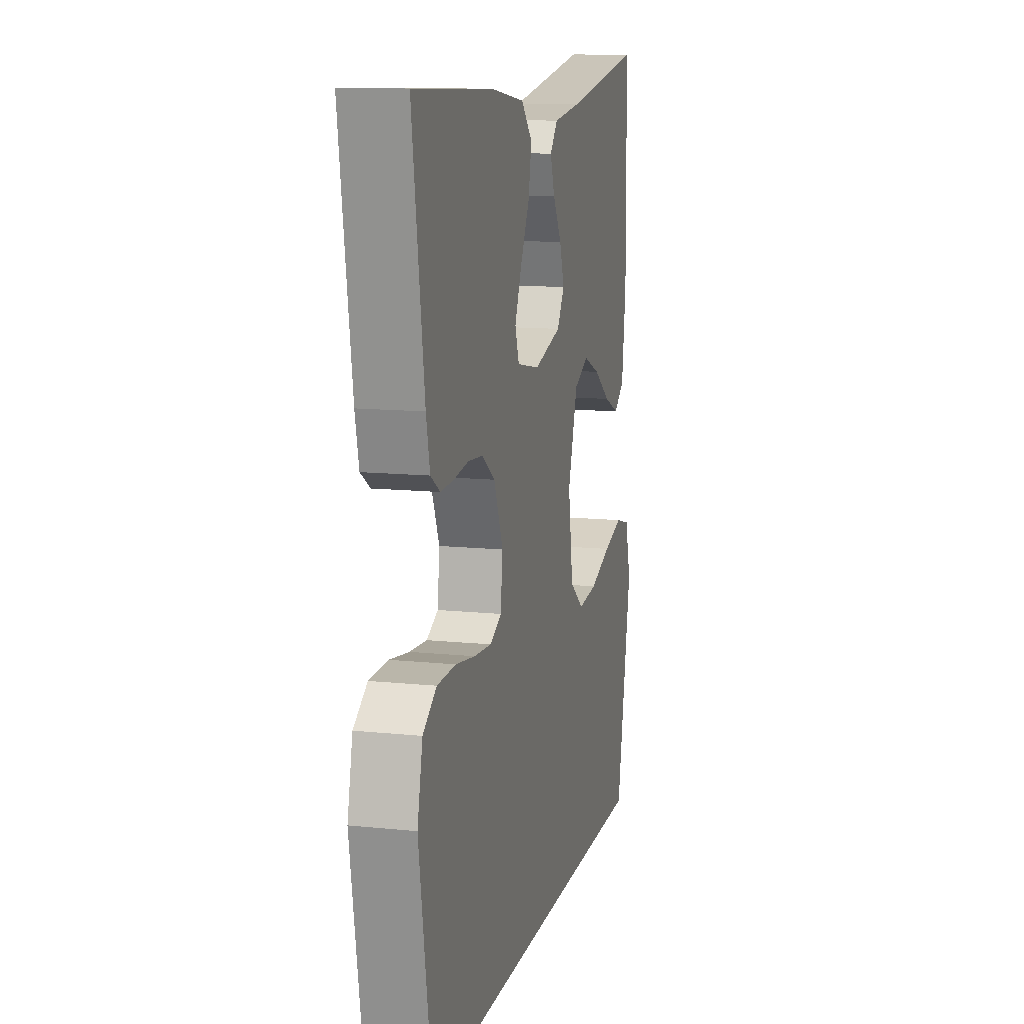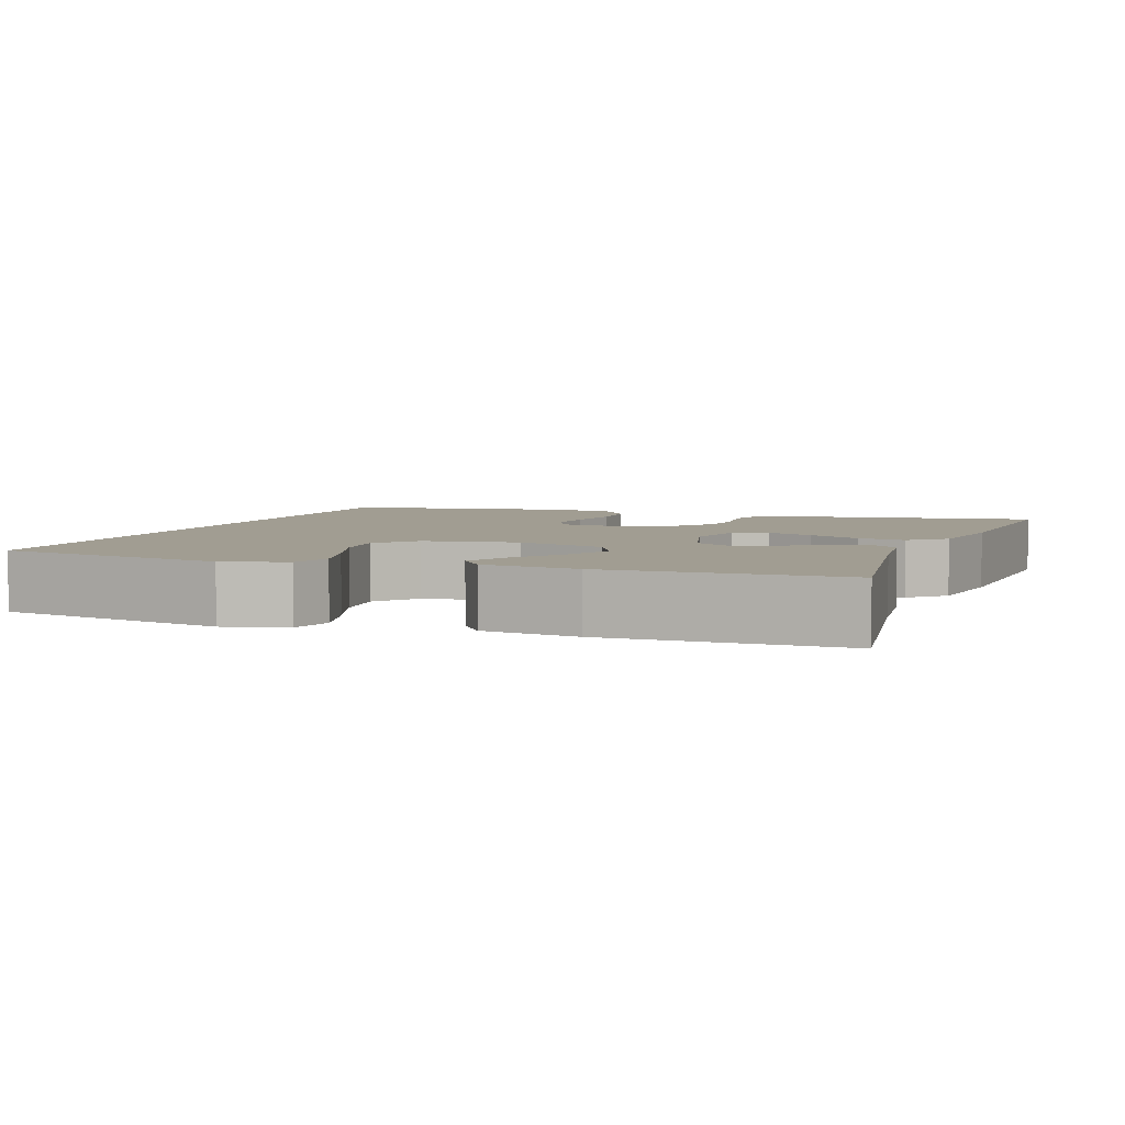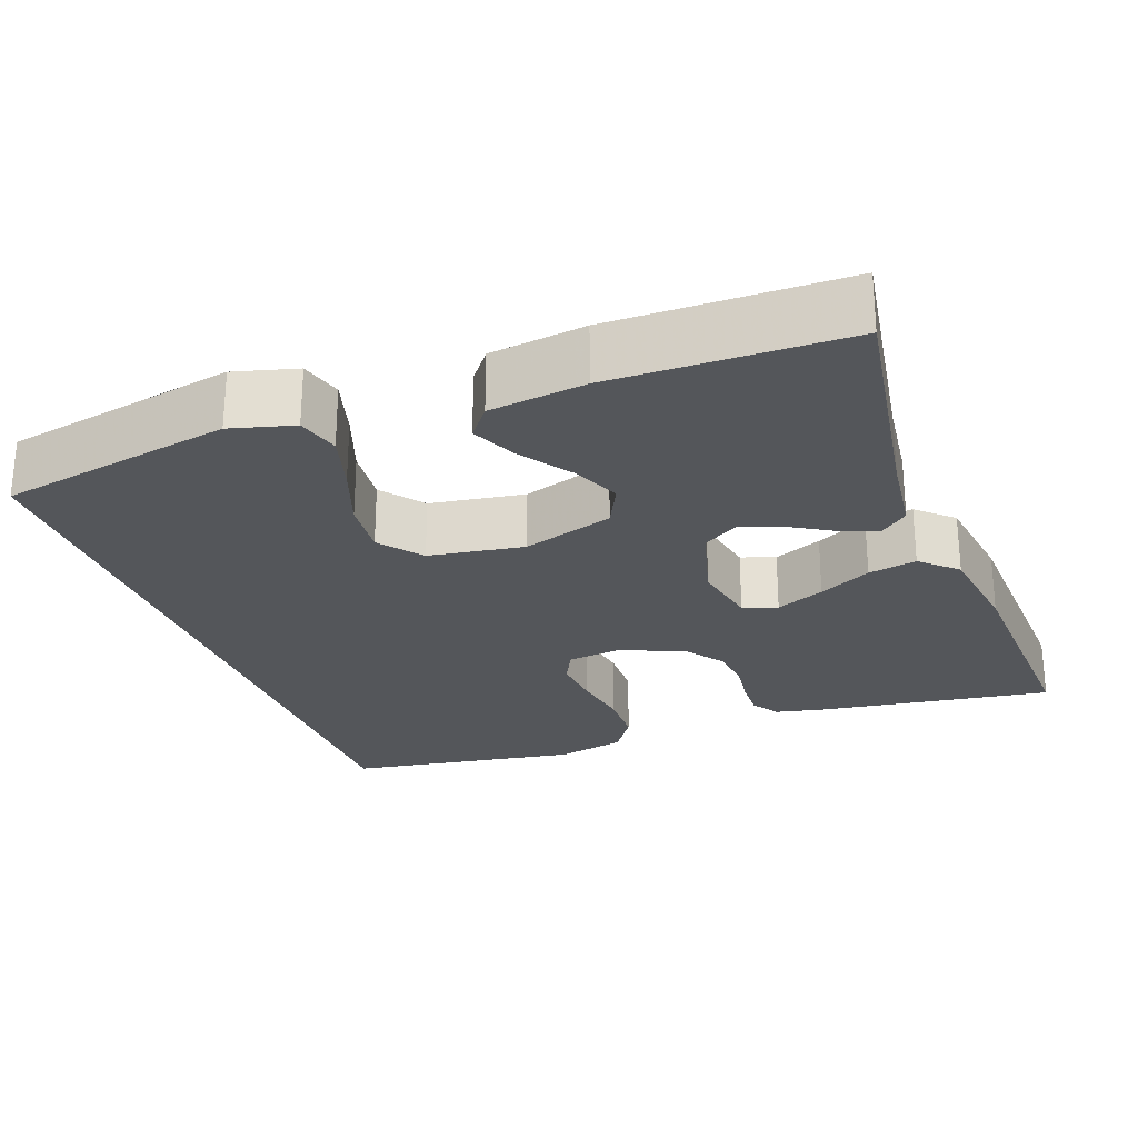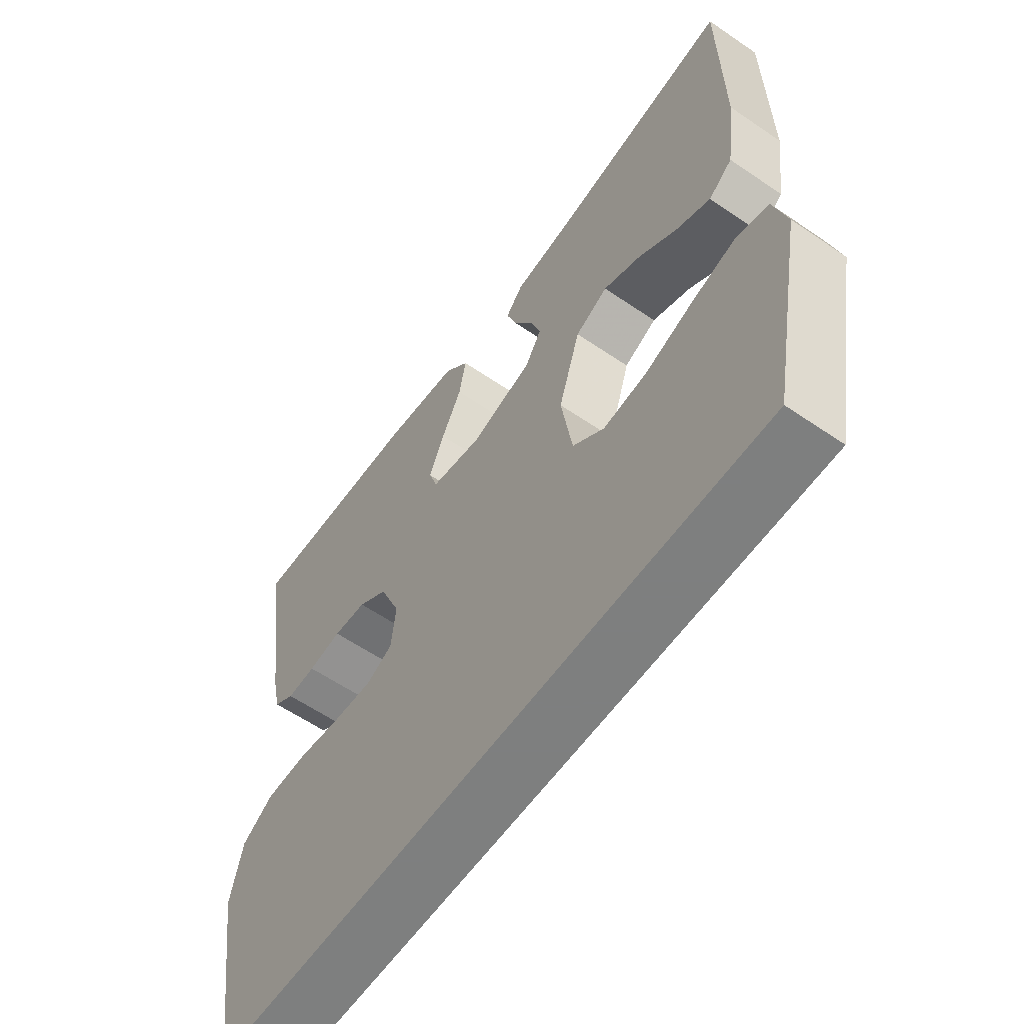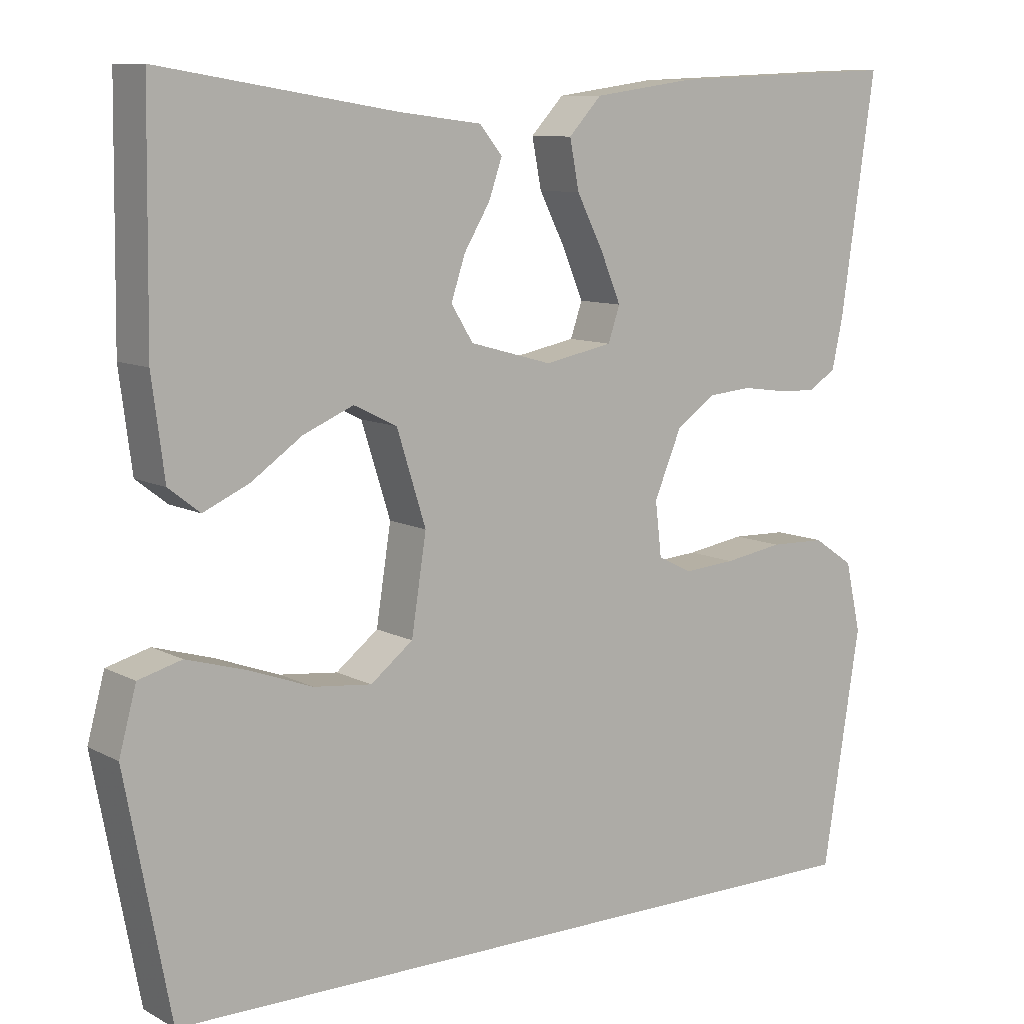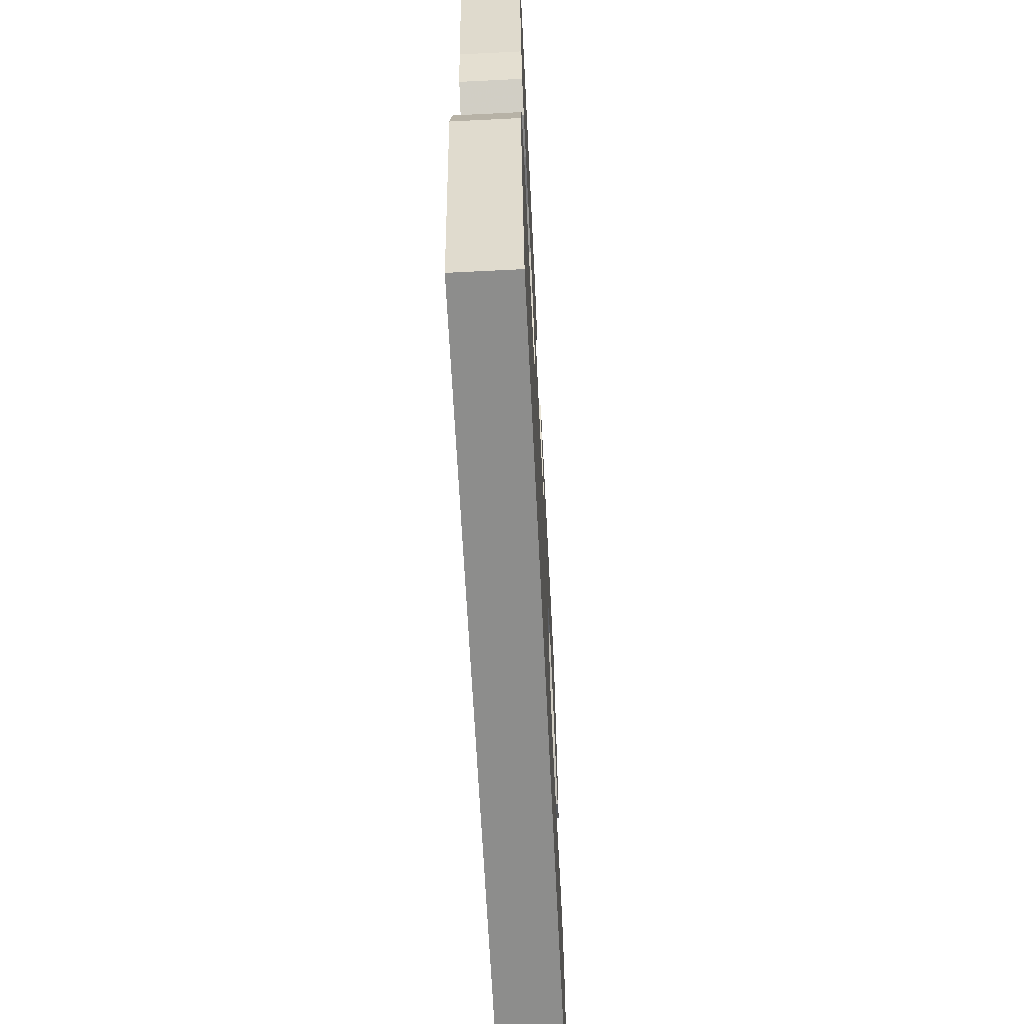
<metadata>
{"format":"obj","ext":"obj","renderer":"f3d","projection":"perspective","resolution":1024,"background":"white","views":[{"elev":12.3,"azim":103.8,"up":"+Z"},{"elev":4.6,"azim":-69.6,"up":"+Y"},{"elev":-25.4,"azim":-69.7,"up":"+Y"},{"elev":-59.6,"azim":-125.1,"up":"+Z"},{"elev":9.6,"azim":-36.6,"up":"+Z"},{"elev":-64.5,"azim":92.9,"up":"+Z"}]}
</metadata>
<code>
v -0.493 0.07 -0.5
v -0.55 0.07 -0.2
v -0.528 0.07 -0.119
v -0.473 0.07 -0.104
v -0.398 0.07 -0.126
v -0.316 0.07 -0.156
v -0.242 0.07 -0.164
v -0.188 0.07 -0.122
v -0.169 0.07 0
v -0.206 0.07 0.117
v -0.261 0.07 0.144
v -0.325 0.07 0.117
v -0.39 0.07 0.072
v -0.448 0.07 0.046
v -0.488 0.07 0.077
v -0.504 0.07 0.2
v -0.5 0.07 0.5
v -0.2 0.07 0.452
v -0.094 0.07 0.439
v -0.065 0.07 0.404
v -0.082 0.07 0.355
v -0.115 0.07 0.3
v -0.133 0.07 0.246
v -0.105 0.07 0.201
v 0 0.07 0.172
v 0.087 0.07 0.189
v 0.102 0.07 0.233
v 0.076 0.07 0.295
v 0.042 0.07 0.362
v 0.03 0.07 0.424
v 0.072 0.07 0.469
v 0.2 0.07 0.487
v 0.5 0.07 0.5
v 0.456 0.07 0.2
v 0.442 0.07 0.136
v 0.407 0.07 0.113
v 0.358 0.07 0.115
v 0.301 0.07 0.123
v 0.245 0.07 0.118
v 0.195 0.07 0.083
v 0.16 0.07 0
v 0.168 0.07 -0.069
v 0.212 0.07 -0.091
v 0.278 0.07 -0.086
v 0.353 0.07 -0.074
v 0.424 0.07 -0.076
v 0.476 0.07 -0.111
v 0.496 0.07 -0.2
v 0.448 0.07 -0.5
v -0.493 0 -0.5
v -0.55 0 -0.2
v -0.528 0 -0.119
v -0.473 0 -0.104
v -0.398 0 -0.126
v -0.316 0 -0.156
v -0.242 0 -0.164
v -0.188 0 -0.122
v -0.169 0 0
v -0.206 0 0.117
v -0.261 0 0.144
v -0.325 0 0.117
v -0.39 0 0.072
v -0.448 0 0.046
v -0.488 0 0.077
v -0.504 0 0.2
v -0.5 0 0.5
v -0.2 0 0.452
v -0.094 0 0.439
v -0.065 0 0.404
v -0.082 0 0.355
v -0.115 0 0.3
v -0.133 0 0.246
v -0.105 0 0.201
v 0 0 0.172
v 0.087 0 0.189
v 0.102 0 0.233
v 0.076 0 0.295
v 0.042 0 0.362
v 0.03 0 0.424
v 0.072 0 0.469
v 0.2 0 0.487
v 0.5 0 0.5
v 0.456 0 0.2
v 0.442 0 0.136
v 0.407 0 0.113
v 0.358 0 0.115
v 0.301 0 0.123
v 0.245 0 0.118
v 0.195 0 0.083
v 0.16 0 0
v 0.168 0 -0.069
v 0.212 0 -0.091
v 0.278 0 -0.086
v 0.353 0 -0.074
v 0.424 0 -0.076
v 0.476 0 -0.111
v 0.496 0 -0.2
v 0.448 0 -0.5
f 48 49 1
f 47 48 1
f 46 47 1
f 45 46 1
f 44 45 1
f 43 44 1
f 42 43 1
f 41 42 1
f 40 41 1
f 36 37 38
f 35 36 38
f 34 35 38
f 33 34 38
f 32 33 38
f 31 32 38
f 30 31 38
f 29 30 38
f 28 29 38
f 27 28 38 39
f 26 27 39 40
f 20 21 22
f 19 20 22
f 18 19 22
f 17 18 22
f 16 17 22
f 15 16 22
f 14 15 22
f 13 14 22
f 12 13 22
f 11 12 22 23
f 10 11 23 24
f 4 5 6
f 3 4 6
f 2 3 6
f 1 2 6
f 1 6 7
f 40 1 7 8
f 40 8 9
f 26 40 9
f 25 26 9
f 9 10 24 25
f 50 98 97
f 50 97 96
f 50 96 95
f 50 95 94
f 50 94 93
f 50 93 92
f 50 92 91
f 50 91 90
f 50 90 89
f 87 86 85
f 87 85 84
f 87 84 83
f 87 83 82
f 87 82 81
f 87 81 80
f 87 80 79
f 87 79 78
f 87 78 77
f 88 87 77 76
f 89 88 76 75
f 71 70 69
f 71 69 68
f 71 68 67
f 71 67 66
f 71 66 65
f 71 65 64
f 71 64 63
f 71 63 62
f 71 62 61
f 72 71 61 60
f 73 72 60 59
f 55 54 53
f 55 53 52
f 55 52 51
f 55 51 50
f 56 55 50
f 57 56 50 89
f 58 57 89
f 58 89 75
f 58 75 74
f 74 73 59 58
f 1 50 51 2
f 2 51 52 3
f 3 52 53 4
f 4 53 54 5
f 5 54 55 6
f 6 55 56 7
f 7 56 57 8
f 8 57 58 9
f 9 58 59 10
f 10 59 60 11
f 11 60 61 12
f 12 61 62 13
f 13 62 63 14
f 14 63 64 15
f 15 64 65 16
f 16 65 66 17
f 17 66 67 18
f 18 67 68 19
f 19 68 69 20
f 20 69 70 21
f 21 70 71 22
f 22 71 72 23
f 23 72 73 24
f 24 73 74 25
f 25 74 75 26
f 26 75 76 27
f 27 76 77 28
f 28 77 78 29
f 29 78 79 30
f 30 79 80 31
f 31 80 81 32
f 32 81 82 33
f 33 82 83 34
f 34 83 84 35
f 35 84 85 36
f 36 85 86 37
f 37 86 87 38
f 38 87 88 39
f 39 88 89 40
f 40 89 90 41
f 41 90 91 42
f 42 91 92 43
f 43 92 93 44
f 44 93 94 45
f 45 94 95 46
f 46 95 96 47
f 47 96 97 48
f 48 97 98 49
f 49 98 50 1

</code>
